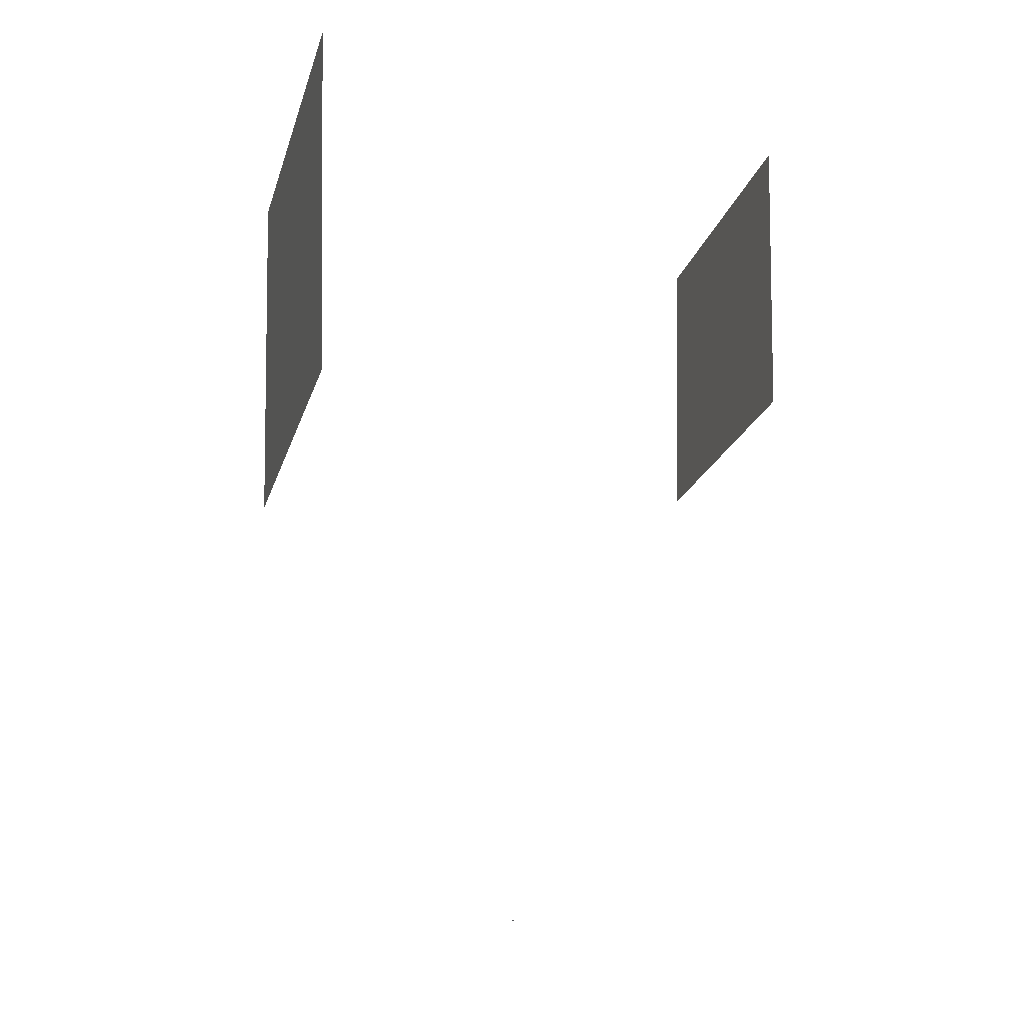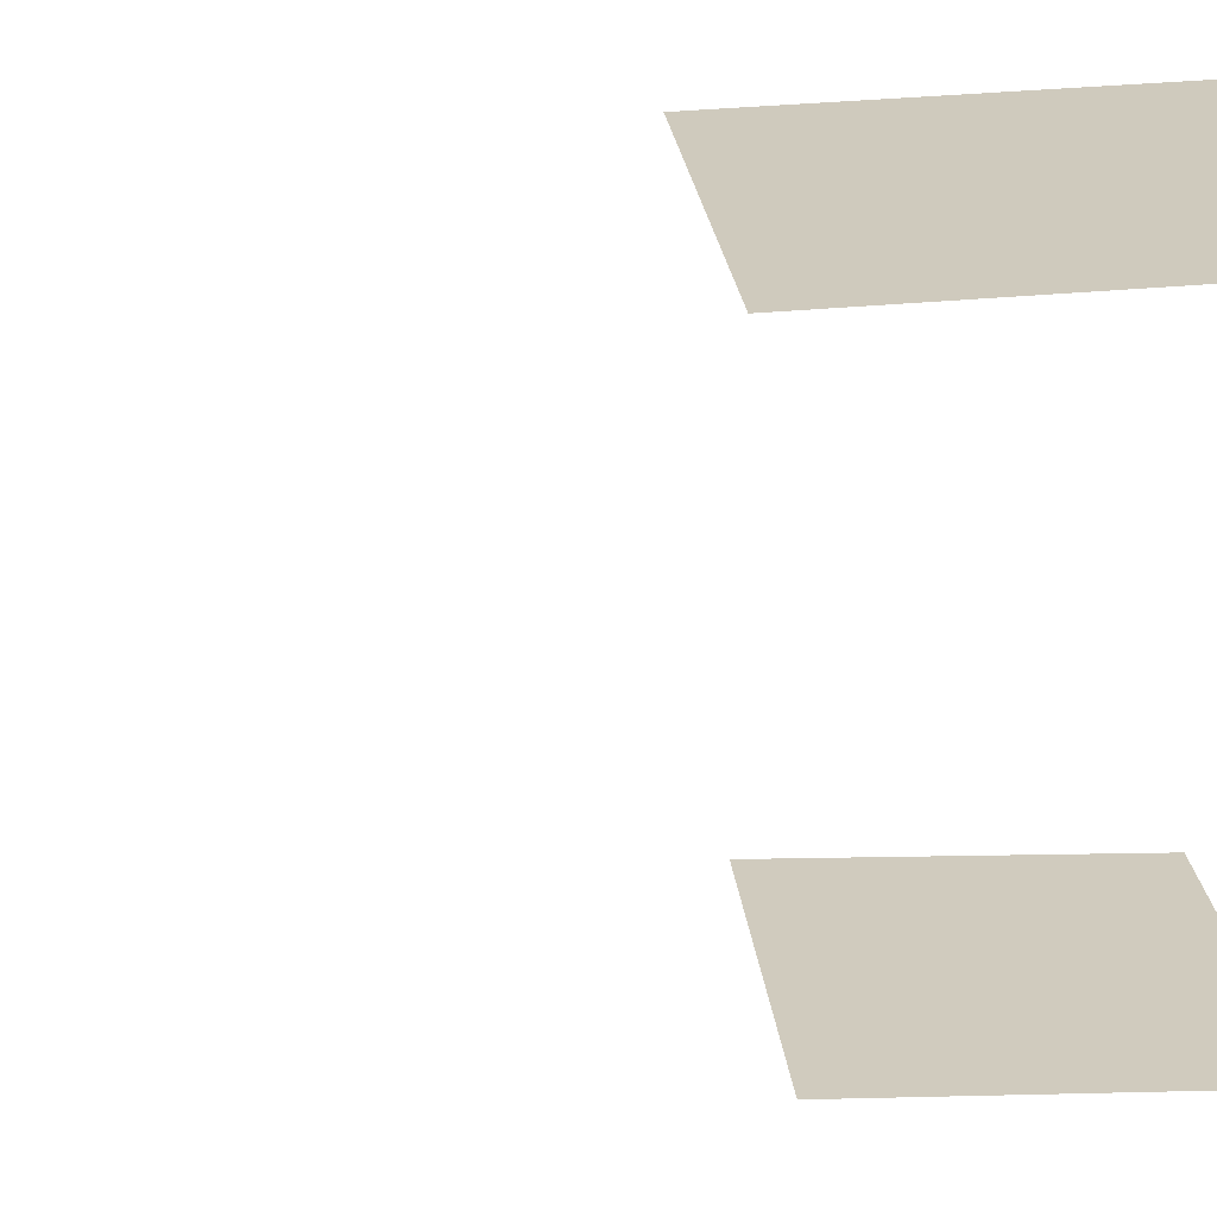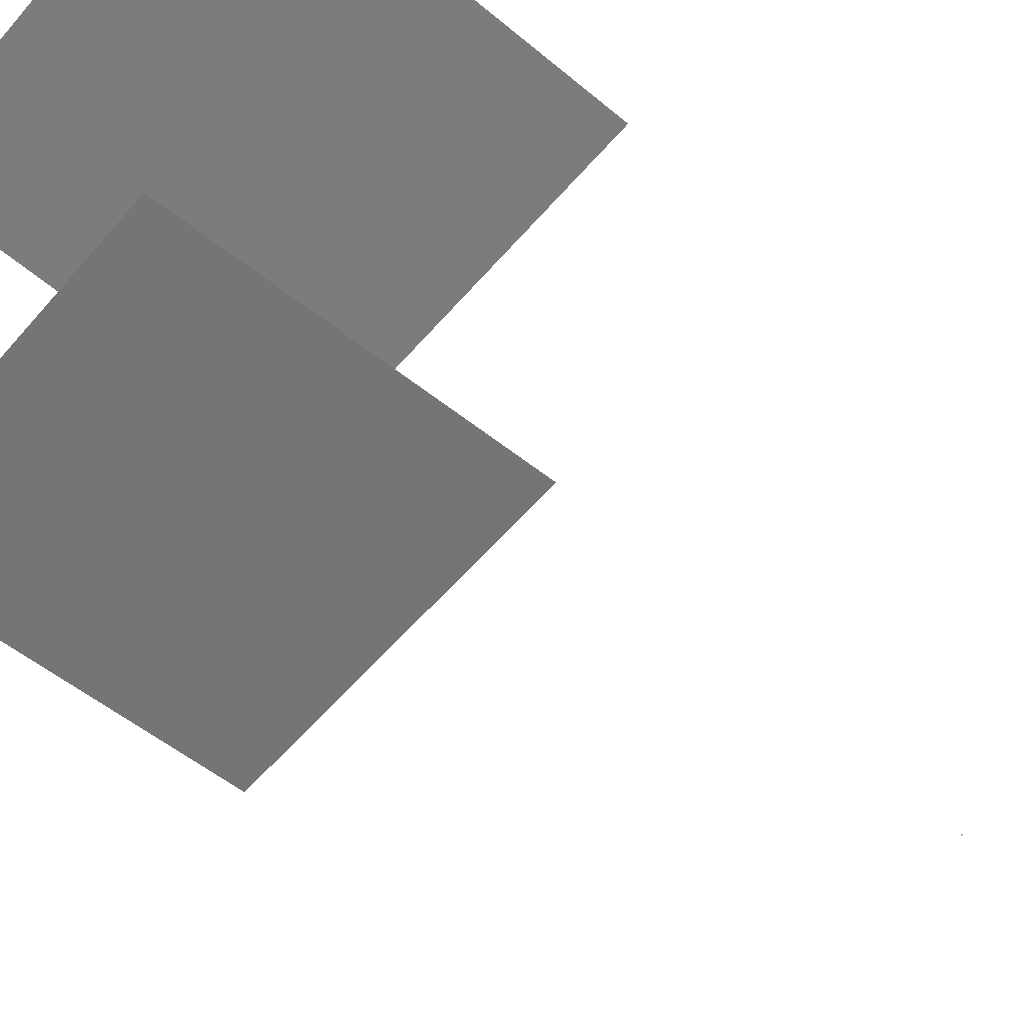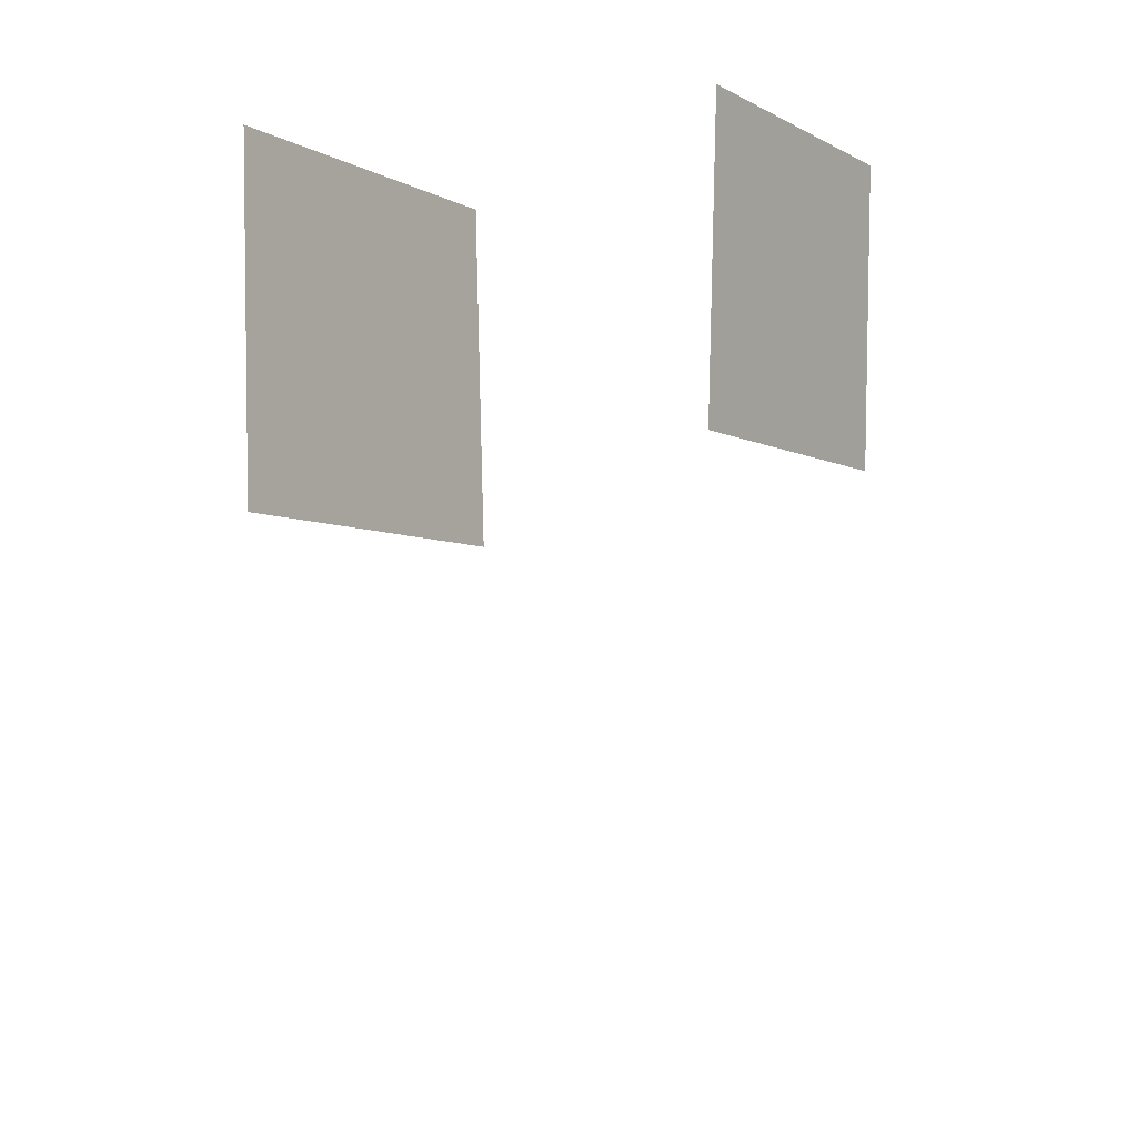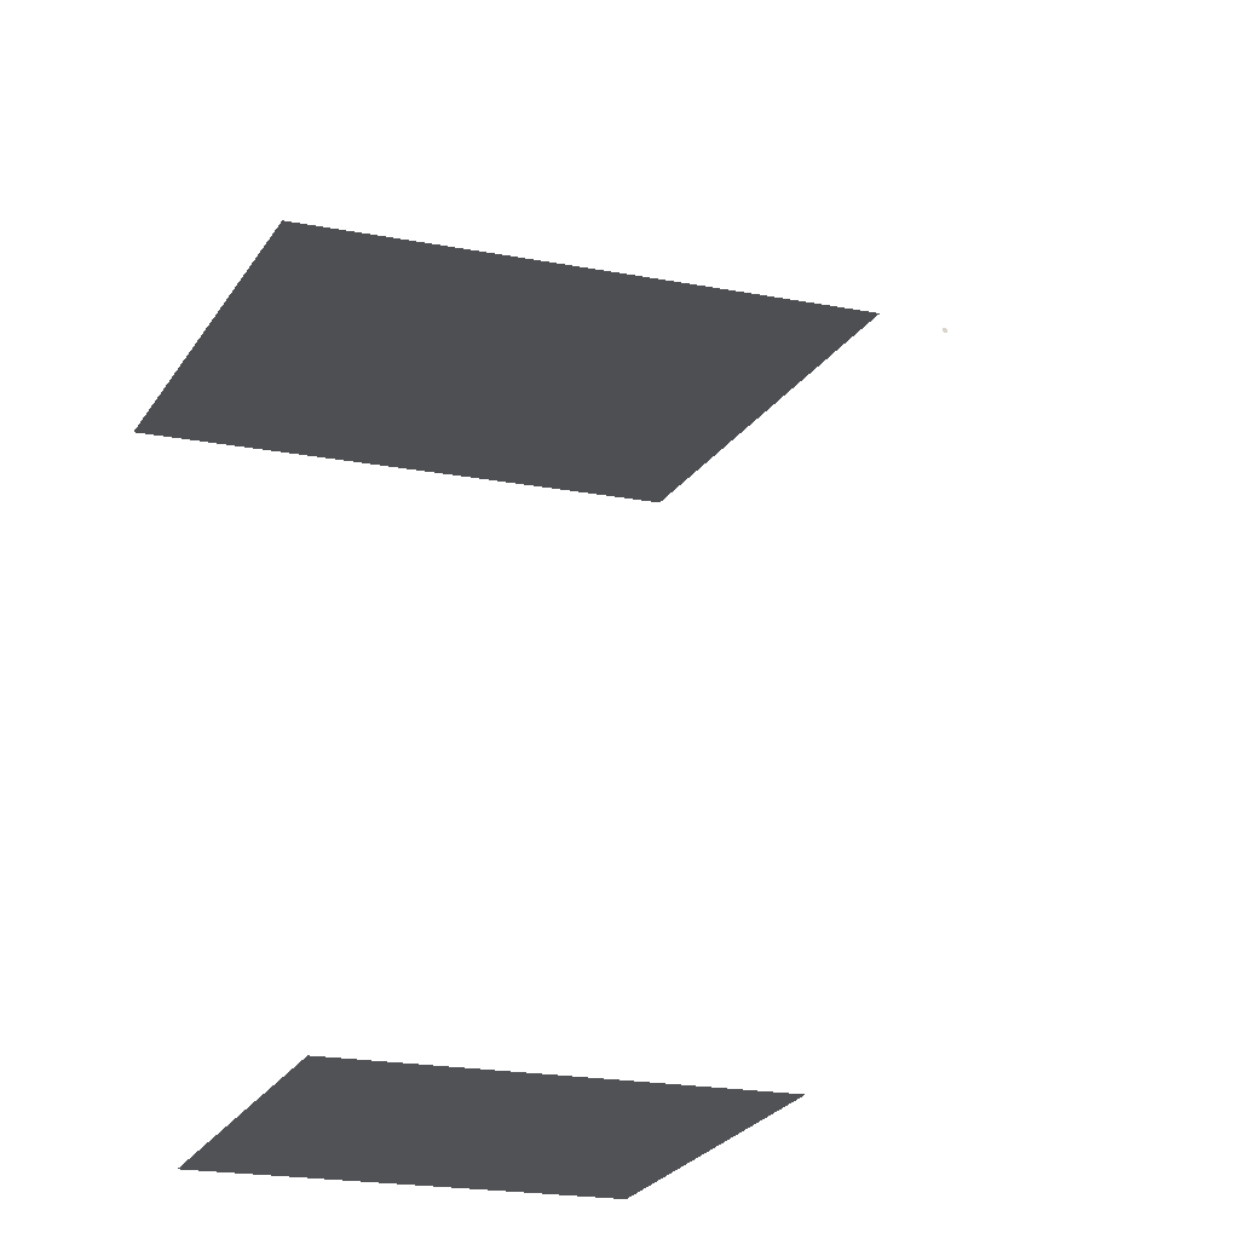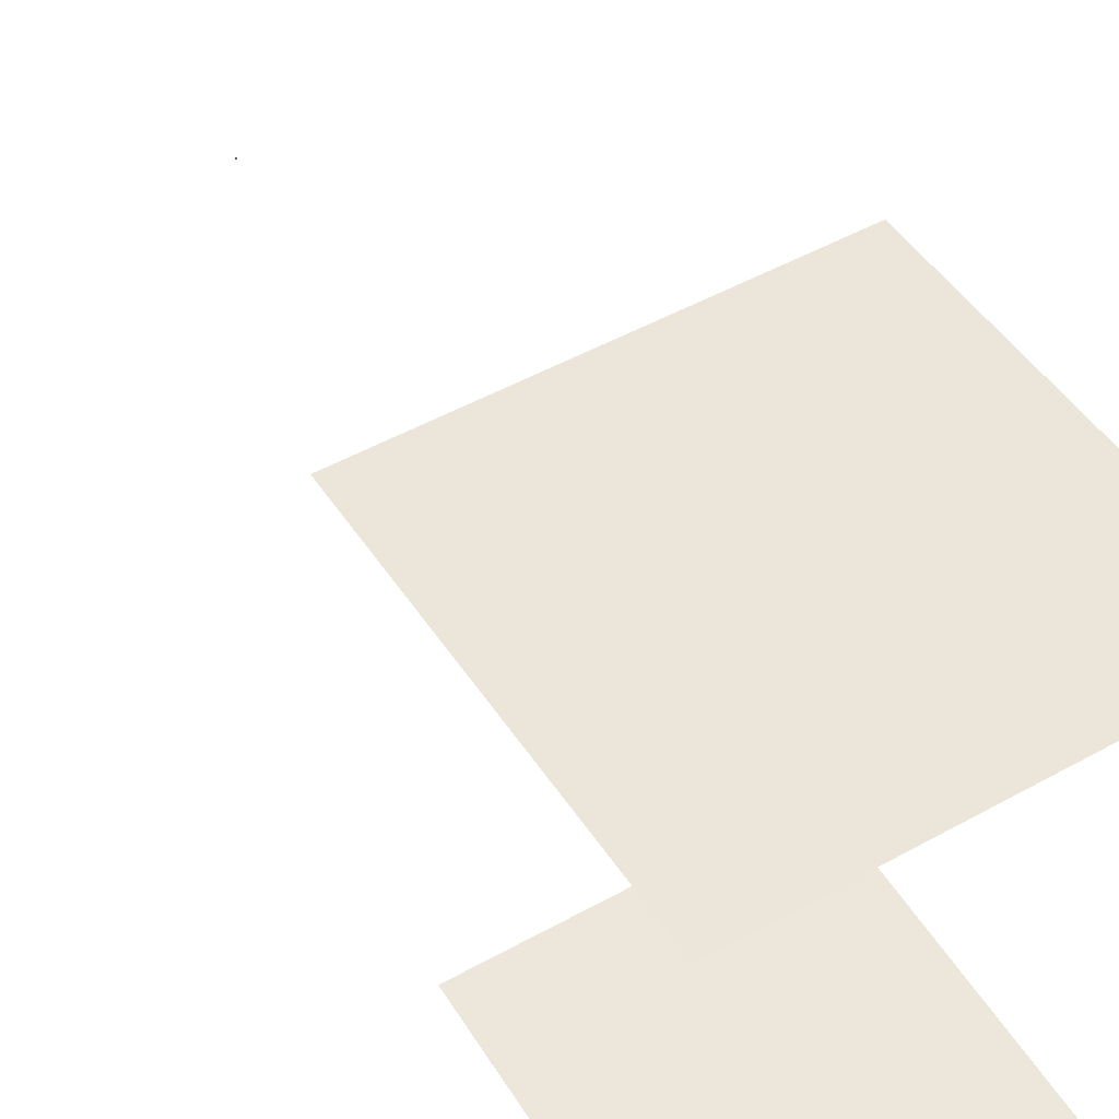
<metadata>
{"format":"obj","ext":"obj","renderer":"f3d","projection":"perspective","resolution":1024,"background":"white","views":[{"elev":-21.0,"azim":-105.1,"up":"+Z"},{"elev":23.2,"azim":-95.6,"up":"+Y"},{"elev":-57.7,"azim":49.7,"up":"+Y"},{"elev":-5.5,"azim":-56.1,"up":"+Z"},{"elev":-19.3,"azim":159.7,"up":"+Y"},{"elev":49.6,"azim":-31.5,"up":"+Y"}]}
</metadata>
<code>
o MeshBin_3_0_GeomSubset_2
v -0.0005 -0.000367 -0.3297
v 0.0005 -0.000367 -0.3297
v -0.0005 0.000633 -0.3297
v 0.0005 0.000633 -0.3297
v -0.0005 -0.000367 -0.3297
v 0.0005 -0.000367 -0.3297
v -0.0005 0.000633 -0.3297
v 0.0005 0.000633 -0.3297
v -0.0005 -0.000367 -0.3297
v 0.0005 -0.000367 -0.3297
v -0.0005 0.000633 -0.3297
v 0.0005 0.000633 -0.3297
v 0.2165 0.05347 0.1666
v 0.183 0.05312 0.1729
v 0.2106 0.05202 0.1927
v 0.1792 0.05202 0.1927
v 0.2106 0.05849 0.1927
v 0.1792 0.05849 0.1927
v 0.2165 0.06012 0.1666
v 0.183 0.05973 0.1729
v 0.2165 -0.05747 0.1666
v 0.183 -0.05709 0.1729
v 0.2106 -0.05591 0.1927
v 0.1792 -0.05591 0.1927
v 0.2106 -0.04944 0.1927
v 0.1792 -0.04944 0.1927
v 0.2165 -0.05081 0.1666
v 0.183 -0.05048 0.1729
v 0.1444 -0.1102 -0.1976
v 0.1669 -0.0952 -0.1977
v 0.182 -0.07273 -0.1977
v 0.1873 -0.04622 -0.1977
v 0.1792 -0.04464 -0.2103
v 0.1627 -0.0436 -0.2207
v 0.1398 -0.04322 -0.2275
v 0.1135 -0.04356 -0.2299
v 0.1133 -0.06959 -0.2275
v 0.1141 -0.09212 -0.2206
v 0.1156 -0.1081 -0.2102
v 0.1178 -0.1155 -0.1976
v 0.182 0.073 -0.1976
v 0.1669 0.09547 -0.1976
v 0.1444 0.1105 -0.1976
v 0.1178 0.1158 -0.1975
v 0.1153 0.1083 -0.2101
v 0.1135 0.09213 -0.2206
v 0.1126 0.06934 -0.2275
v 0.1127 0.04302 -0.2299
v 0.1393 0.04279 -0.2275
v 0.1624 0.04335 -0.2207
v 0.1791 0.04464 -0.2103
v 0.1873 0.04649 -0.1977
v 0.1366 0.129 0.1908
v 0.1605 0.1246 0.1908
v 0.1808 0.112 0.1908
v 0.1944 0.09305 0.1908
v 0.1991 0.07072 0.1908
v 0.1946 -0.09294 0.1908
v 0.1819 -0.112 0.1908
v 0.1628 -0.1247 0.1908
v 0.1403 -0.1291 0.1908
v 0.1991 -0.0705 0.1908
v 0.1396 -0.1048 -0.209
v 0.1627 -0.09145 -0.2073
v 0.1759 -0.06854 -0.2091
v 0.1605 -0.06376 -0.2197
v 0.1371 -0.06685 -0.2259
v 0.1343 -0.08995 -0.2196
v 0.1543 -0.08352 -0.2165
v 0.1758 0.06863 -0.209
v 0.1626 0.09163 -0.2073
v 0.1394 0.105 -0.2089
v 0.1339 0.08997 -0.2196
v 0.1366 0.06665 -0.2258
v 0.1603 0.06366 -0.2196
v 0.154 0.08357 -0.2165
v 0.1387 -0.1126 0.2199
v 0.136 0.1131 0.2199
v 0.1817 0.07013 0.2199
v 0.1816 -0.06998 0.2199
v 0.1541 0.1115 0.2199
v 0.1705 0.1026 0.2199
v 0.18 0.08703 0.2199
v 0.18 -0.08704 0.2199
v 0.171 -0.1025 0.2199
v 0.1556 -0.1111 0.2199
v 0.1355 -0.1035 0.2159
v 0.1328 0.104 0.2159
v 0.1774 0.06451 0.2159
v 0.1773 -0.06433 0.2159
v 0.1505 0.1026 0.2159
v 0.1665 0.09434 0.2159
v 0.1758 0.08005 0.2159
v 0.1758 -0.08003 0.2159
v 0.167 -0.09424 0.2159
v 0.1519 -0.1022 0.2159
v 0.1332 -0.09647 0.2085
v 0.1306 0.09694 0.2085
v 0.1735 0.06071 0.2085
v 0.1735 -0.06047 0.2085
v 0.148 0.0955 0.2085
v 0.1632 0.08818 0.2085
v 0.1717 0.07537 0.2085
v 0.1718 -0.07524 0.2085
v 0.1638 -0.08795 0.2085
v 0.1496 -0.09501 0.2085
v 0.123 -0.08906 -0.1872
v 0.1206 0.08962 -0.1869
v 0.1602 0.05615 -0.1869
v 0.1602 -0.0558 -0.1869
v 0.1367 0.08829 -0.1863
v 0.1507 0.08153 -0.1859
v 0.1586 0.06969 -0.1863
v 0.1587 -0.06945 -0.1863
v 0.1513 -0.08119 -0.1861
v 0.1382 -0.08771 -0.1866
v 0.142 -0.1374 0.2085
v 0.1416 -0.1438 0.1908
v 0.1378 0.1438 0.1908
v 0.1352 0.1375 0.2085
v 0.2077 0.06882 0.2085
v 0.2139 0.07215 0.1908
v 0.2139 -0.07182 0.1908
v 0.2067 -0.06934 0.2085
v 0.1658 0.1388 0.1908
v 0.1607 0.1345 0.2085
v 0.1913 0.1231 0.1908
v 0.1874 0.12 0.2085
v 0.2084 0.09893 0.1908
v 0.2045 0.09436 0.2085
v 0.2087 -0.0985 0.1908
v 0.2034 -0.09398 0.2085
v 0.1926 -0.1228 0.1908
v 0.1884 -0.1198 0.2085
v 0.1683 -0.1387 0.1908
v 0.1626 -0.1357 0.2085
v 0.1393 -0.1222 0.2199
v 0.1366 0.1229 0.2199
v 0.1915 -0.07063 0.2199
v 0.1916 0.07082 0.2199
v 0.1574 0.1215 0.2199
v 0.1781 0.1105 0.2199
v 0.1899 0.09075 0.2199
v 0.1899 -0.09056 0.2199
v 0.1786 -0.1101 0.2199
v 0.159 -0.1208 0.2199
v 0 -0.08907 -0.1872
v 0 -0.09649 0.2085
v 0 -0.1036 0.2159
v 0 -0.1127 0.2199
v 0 -0.1223 0.2199
v 0 -0.1373 0.2085
v 0 -0.1437 0.1908
v 0 -0.129 0.1908
v 0 -0.1155 -0.1976
v 0 -0.1081 -0.2101
v 0 -0.092 -0.2206
v 0 -0.06933 -0.2275
v 0 -0.04316 -0.2299
v 0 0.04342 -0.2298
v 0 0.06959 -0.2274
v 0 0.09226 -0.2205
v 0 0.1084 -0.2101
v 0 0.1158 -0.1975
v 0 0.129 0.1908
v 0 0.1438 0.1908
v 0 0.1381 0.2085
v 0 0.1229 0.2199
v 0 0.1131 0.2199
v 0 0.104 0.2159
v 0 0.09695 0.2085
v 0 0.08962 -0.1869
v 0 0.05615 -0.1869
v 0 -0.0558 -0.1869
v 0 0.08153 -0.1859
v 0 0.06969 -0.1863
v 0 -0.06945 -0.1863
v 0 -0.08119 -0.1861
v 0.1199 0.08153 -0.1859
v 0.1203 0.06969 -0.1863
v 0.121 0.05615 -0.1869
v 0.1224 -0.0558 -0.1869
v 0.122 -0.06945 -0.1863
v 0.122 -0.08119 -0.1861
v -0.2165 0.05347 0.1666
v -0.183 0.05312 0.1729
v -0.2106 0.05202 0.1927
v -0.1792 0.05202 0.1927
v -0.2106 0.05849 0.1927
v -0.1792 0.05849 0.1927
v -0.2165 0.06012 0.1666
v -0.183 0.05973 0.1729
v -0.2165 -0.05747 0.1666
v -0.183 -0.05709 0.1729
v -0.2106 -0.05591 0.1927
v -0.1792 -0.05591 0.1927
v -0.2106 -0.04944 0.1927
v -0.1792 -0.04944 0.1927
v -0.2165 -0.05081 0.1666
v -0.183 -0.05048 0.1729
v -0.1444 -0.1102 -0.1976
v -0.1669 -0.0952 -0.1977
v -0.182 -0.07273 -0.1977
v -0.1873 -0.04622 -0.1977
v -0.1792 -0.04464 -0.2103
v -0.1627 -0.0436 -0.2207
v -0.1398 -0.04322 -0.2275
v -0.1135 -0.04356 -0.2299
v -0.1133 -0.06959 -0.2275
v -0.1141 -0.09212 -0.2206
v -0.1156 -0.1081 -0.2102
v -0.1178 -0.1155 -0.1976
v -0.182 0.073 -0.1976
v -0.1669 0.09547 -0.1976
v -0.1444 0.1105 -0.1976
v -0.1178 0.1158 -0.1975
v -0.1153 0.1083 -0.2101
v -0.1135 0.09213 -0.2206
v -0.1126 0.06934 -0.2275
v -0.1127 0.04302 -0.2299
v -0.1393 0.04279 -0.2275
v -0.1624 0.04335 -0.2207
v -0.1791 0.04464 -0.2103
v -0.1873 0.04649 -0.1977
v -0.1366 0.129 0.1908
v -0.1605 0.1246 0.1908
v -0.1808 0.112 0.1908
v -0.1944 0.09305 0.1908
v -0.1991 0.07072 0.1908
v -0.1946 -0.09294 0.1908
v -0.1819 -0.112 0.1908
v -0.1628 -0.1247 0.1908
v -0.1403 -0.1291 0.1908
v -0.1991 -0.0705 0.1908
v -0.1396 -0.1048 -0.209
v -0.1627 -0.09145 -0.2073
v -0.1759 -0.06854 -0.2091
v -0.1605 -0.06376 -0.2197
v -0.1371 -0.06685 -0.2259
v -0.1343 -0.08995 -0.2196
v -0.1543 -0.08352 -0.2165
v -0.1758 0.06863 -0.209
v -0.1626 0.09163 -0.2073
v -0.1394 0.105 -0.2089
v -0.1339 0.08997 -0.2196
v -0.1366 0.06665 -0.2258
v -0.1603 0.06366 -0.2196
v -0.154 0.08357 -0.2165
v -0.1387 -0.1126 0.2199
v -0.136 0.1131 0.2199
v -0.1817 0.07013 0.2199
v -0.1816 -0.06998 0.2199
v -0.1541 0.1115 0.2199
v -0.1705 0.1026 0.2199
v -0.18 0.08703 0.2199
v -0.18 -0.08704 0.2199
v -0.171 -0.1025 0.2199
v -0.1556 -0.1111 0.2199
v -0.1355 -0.1035 0.2159
v -0.1328 0.104 0.2159
v -0.1774 0.06451 0.2159
v -0.1773 -0.06433 0.2159
v -0.1505 0.1026 0.2159
v -0.1665 0.09434 0.2159
v -0.1758 0.08005 0.2159
v -0.1758 -0.08003 0.2159
v -0.167 -0.09424 0.2159
v -0.1519 -0.1022 0.2159
v -0.1332 -0.09647 0.2085
v -0.1306 0.09694 0.2085
v -0.1735 0.06071 0.2085
v -0.1735 -0.06047 0.2085
v -0.148 0.0955 0.2085
v -0.1632 0.08818 0.2085
v -0.1717 0.07537 0.2085
v -0.1718 -0.07524 0.2085
v -0.1638 -0.08795 0.2085
v -0.1496 -0.09501 0.2085
v -0.123 -0.08906 -0.1872
v -0.1206 0.08962 -0.1869
v -0.1602 0.05615 -0.1869
v -0.1602 -0.0558 -0.1869
v -0.1367 0.08829 -0.1863
v -0.1507 0.08153 -0.1859
v -0.1586 0.06969 -0.1863
v -0.1587 -0.06945 -0.1863
v -0.1513 -0.08119 -0.1861
v -0.1382 -0.08771 -0.1866
v -0.142 -0.1374 0.2085
v -0.1416 -0.1438 0.1908
v -0.1378 0.1438 0.1908
v -0.1352 0.1375 0.2085
v -0.2077 0.06882 0.2085
v -0.2139 0.07215 0.1908
v -0.2139 -0.07182 0.1908
v -0.2067 -0.06934 0.2085
v -0.1658 0.1388 0.1908
v -0.1607 0.1345 0.2085
v -0.1913 0.1231 0.1908
v -0.1874 0.12 0.2085
v -0.2084 0.09893 0.1908
v -0.2045 0.09436 0.2085
v -0.2087 -0.0985 0.1908
v -0.2034 -0.09398 0.2085
v -0.1926 -0.1228 0.1908
v -0.1884 -0.1198 0.2085
v -0.1683 -0.1387 0.1908
v -0.1626 -0.1357 0.2085
v -0.1393 -0.1222 0.2199
v -0.1366 0.1229 0.2199
v -0.1915 -0.07063 0.2199
v -0.1916 0.07082 0.2199
v -0.1574 0.1215 0.2199
v -0.1781 0.1105 0.2199
v -0.1899 0.09075 0.2199
v -0.1899 -0.09056 0.2199
v -0.1786 -0.1101 0.2199
v -0.159 -0.1208 0.2199
v -0.1199 0.08153 -0.1859
v -0.1203 0.06969 -0.1863
v -0.121 0.05615 -0.1869
v -0.1224 -0.0558 -0.1869
v -0.122 -0.06945 -0.1863
v -0.122 -0.08119 -0.1861
v -0.07501 -0.1214 -0.06612
v 0.07501 -0.1214 -0.06612
v -0.07501 -0.1264 0.08381
v 0.07501 -0.1264 0.08381
v 0.09556 0.1211 -0.08666
v -0.09556 0.1211 -0.08666
v 0.09556 0.1275 0.1044
v -0.09556 0.1275 0.1044
f 9 10 12 11
f 325 326 328 327
f 329 330 332 331

</code>
